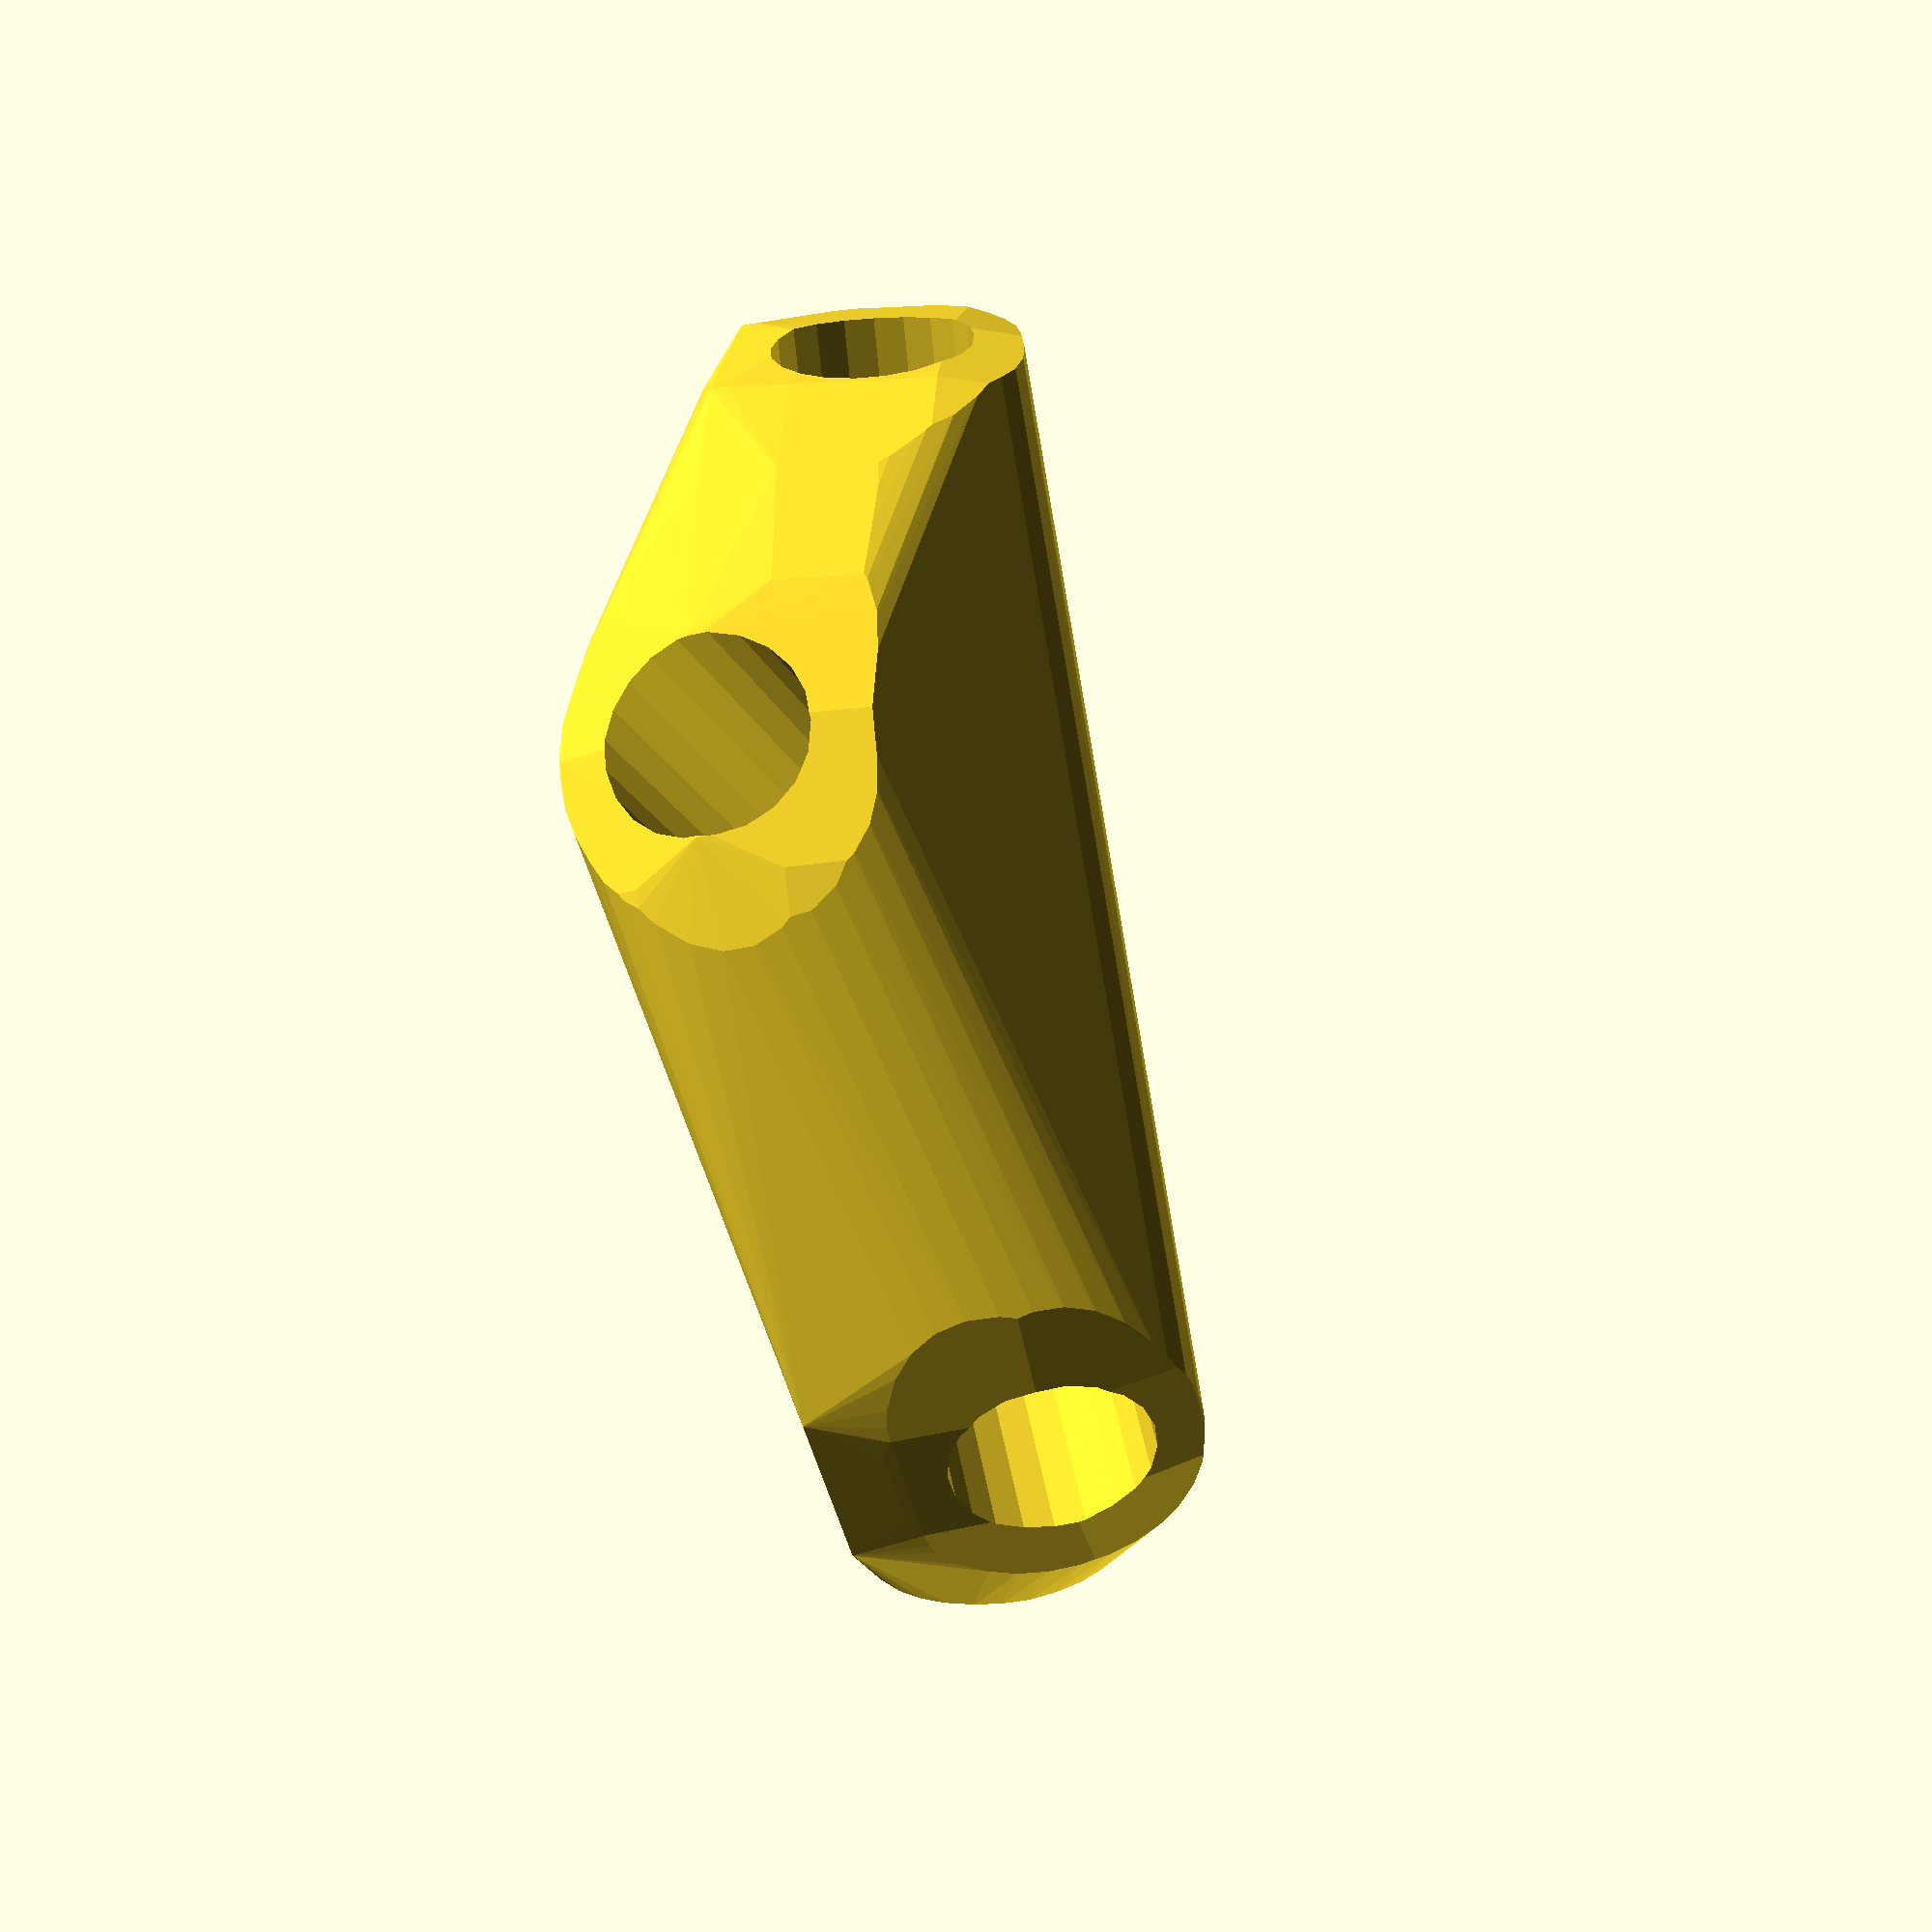
<openscad>


difference() {
	difference() {
		hull() {
			union() {
				union() {
					rotate(a = 14.9212065207, v = [0, 0, 1]) {
						translate(v = [0, -6.6000000000, 0]) {
							cube(size = [44.7793180631, 13.2000000000, 1]);
						}
					}
					rotate(a = -165.0787934793, v = [0, 0, 1]) {
						translate(v = [0, -6.6000000000, 0]) {
							cube(size = [44.7793180631, 13.2000000000, 1]);
						}
					}
					rotate(a = -58.8348880841, v = [0, 0, 1]) {
						translate(v = [0, -6.6000000000, 0]) {
							cube(size = [44.7793184573, 13.2000000000, 1]);
						}
					}
					rotate(a = 60.5248633520, v = [0, 0, 1]) {
						translate(v = [0, -6.6000000000, 0]) {
							cube(size = [44.7793192143, 13.2000000000, 1]);
						}
					}
					rotate(a = 126.3896789806, v = [0, 0, 1]) {
						translate(v = [0, -6.6000000000, 0]) {
							cube(size = [44.0471348620, 13.2000000000, 1]);
						}
					}
				}
				translate(v = [0, 0, 5.1489502766]) {
					intersection() {
						hull() {
							rotate(a = 84.3232760693, v = [-0.2562276110, 0.9615420605, -0.0000007053]) {
								cylinder(h = 45, r = 9.6000000000);
							}
							rotate(a = 95.6767239307, v = [0.2562276110, -0.9615420605, 0.0000007053]) {
								cylinder(h = 45, r = 9.6000000000);
							}
							rotate(a = 95.6766681156, v = [0.8514831537, 0.5149683033, -0.0000013665]) {
								cylinder(h = 45, r = 9.6000000000);
							}
							rotate(a = 95.6765609228, v = [-0.8663001118, 0.4896329228, 0.0000003767]) {
								cylinder(h = 45, r = 9.6000000000);
							}
							rotate(a = 78.1881785983, v = [-0.7879547626, -0.5807116470, 0.0000013687]) {
								cylinder(h = 45, r = 9.6000000000);
							}
						}
						sphere(r = 45);
					}
				}
			}
		}
		translate(v = [0, 0, 5.1489502766]) {
			rotate(a = 84.3232760693, v = [-0.2562276110, 0.9615420605, -0.0000007053]) {
				translate(v = [0, 0, 20]) {
					cylinder(h = 45, r = 6.6000000000);
				}
			}
			rotate(a = 95.6767239307, v = [0.2562276110, -0.9615420605, 0.0000007053]) {
				translate(v = [0, 0, 20]) {
					cylinder(h = 45, r = 6.6000000000);
				}
			}
			rotate(a = 95.6766681156, v = [0.8514831537, 0.5149683033, -0.0000013665]) {
				translate(v = [0, 0, 20]) {
					cylinder(h = 45, r = 6.6000000000);
				}
			}
			rotate(a = 95.6765609228, v = [-0.8663001118, 0.4896329228, 0.0000003767]) {
				translate(v = [0, 0, 20]) {
					cylinder(h = 45, r = 6.6000000000);
				}
			}
			rotate(a = 78.1881785983, v = [-0.7879547626, -0.5807116470, 0.0000013687]) {
				translate(v = [0, 0, 20]) {
					cylinder(h = 45, r = 6.6000000000);
				}
			}
		}
	}
	translate(v = [0, 0, 2]) {
		rotate(a = 180, v = [0, 1, 0]) {
			linear_extrude(height = 3) {
				text(halign = "center", size = 8, text = "33", valign = "center");
			}
		}
	}
}
</openscad>
<views>
elev=215.5 azim=44.9 roll=257.6 proj=p view=solid
</views>
